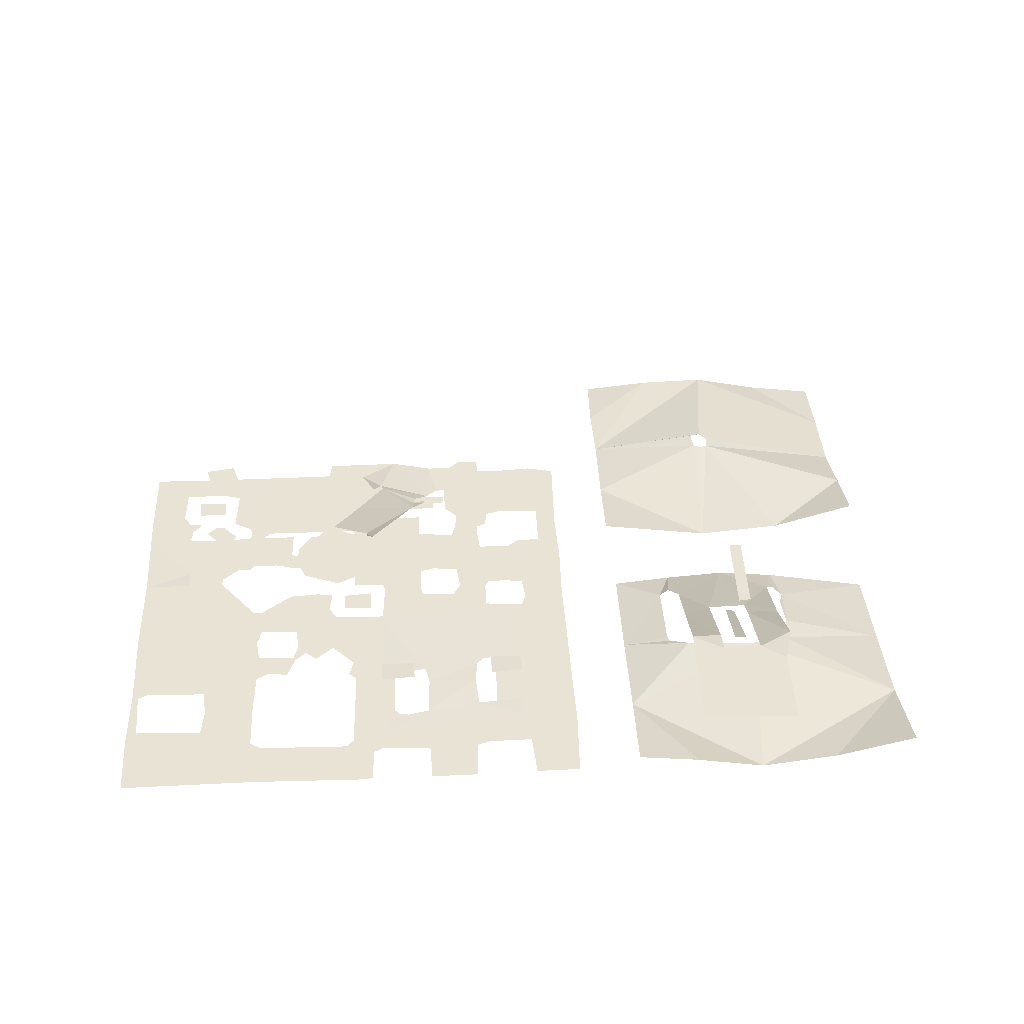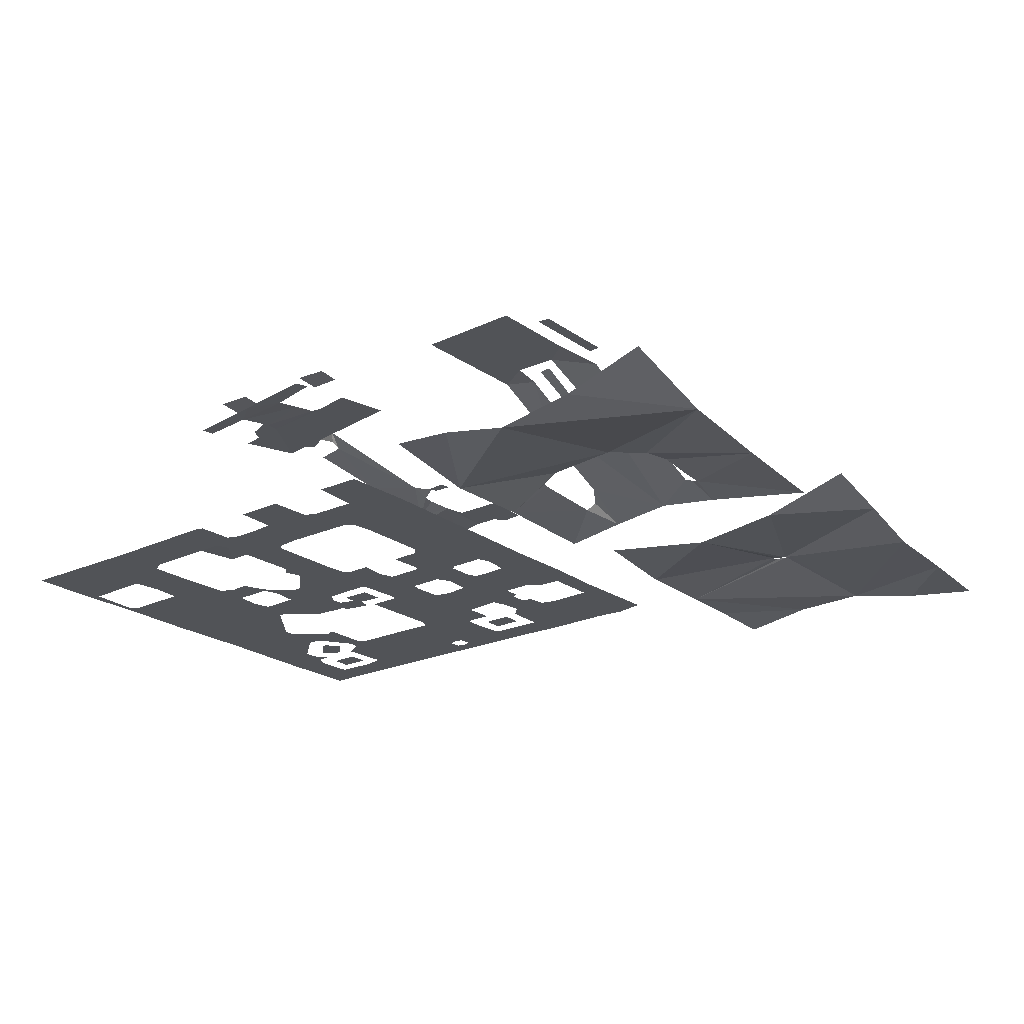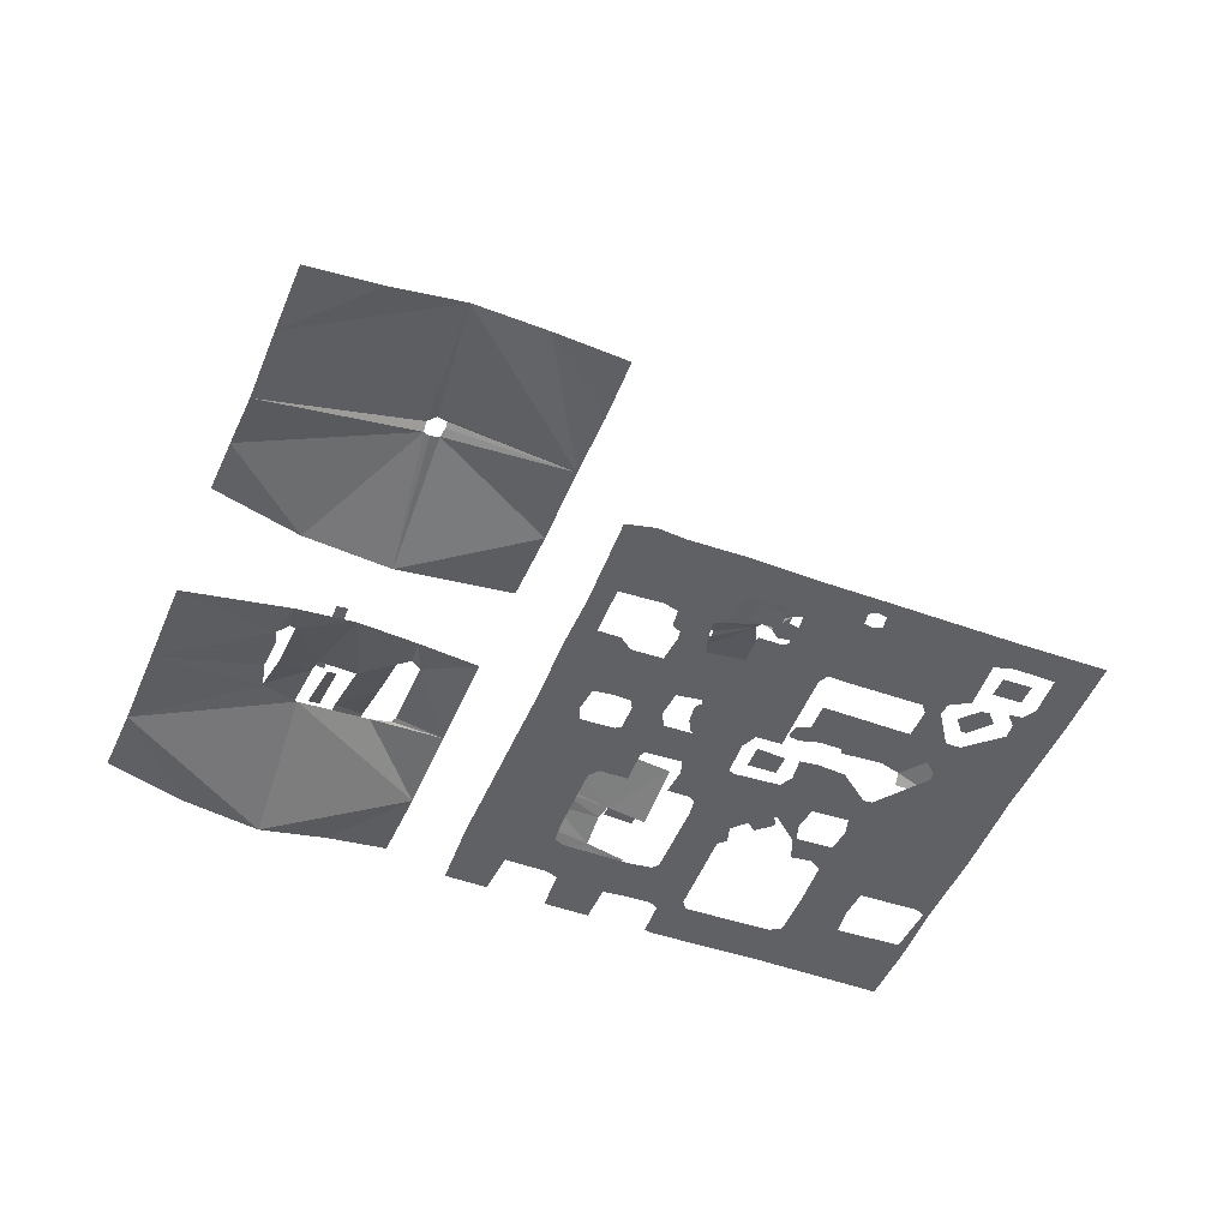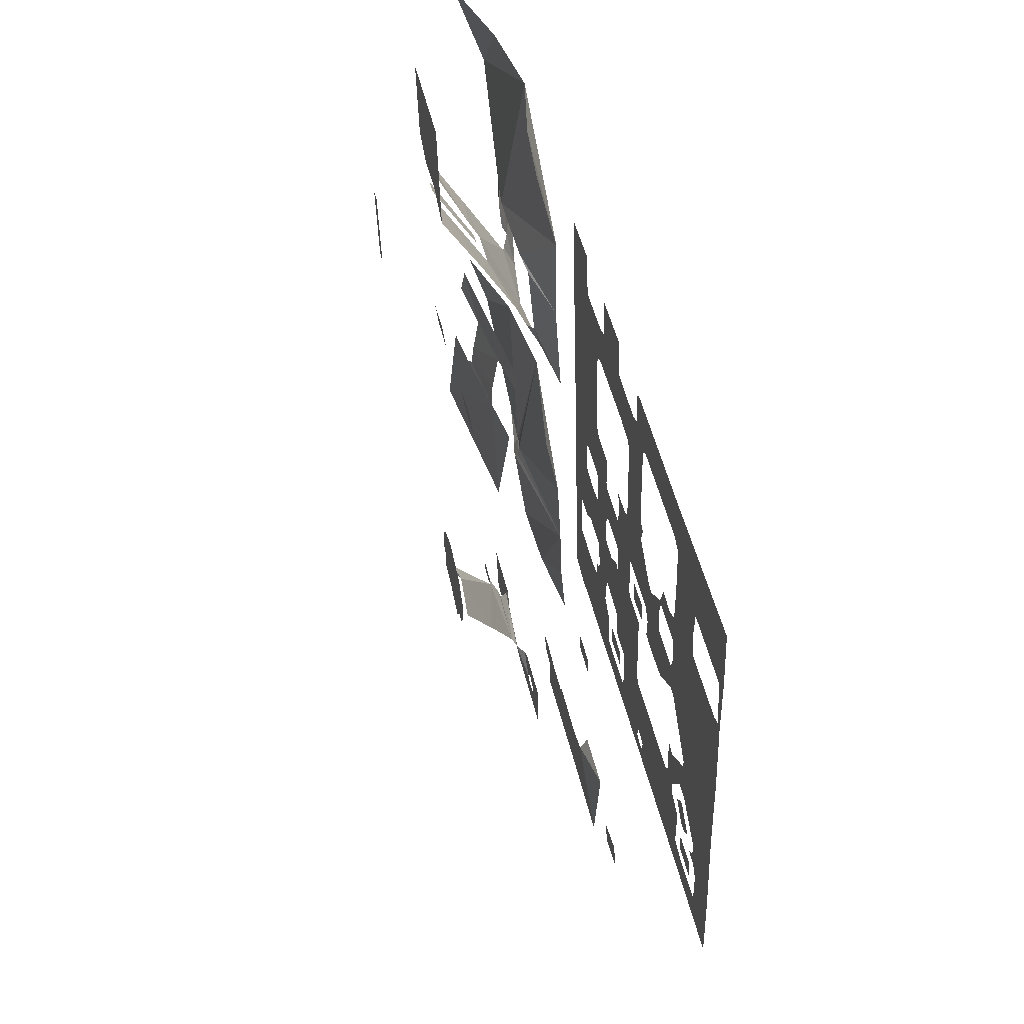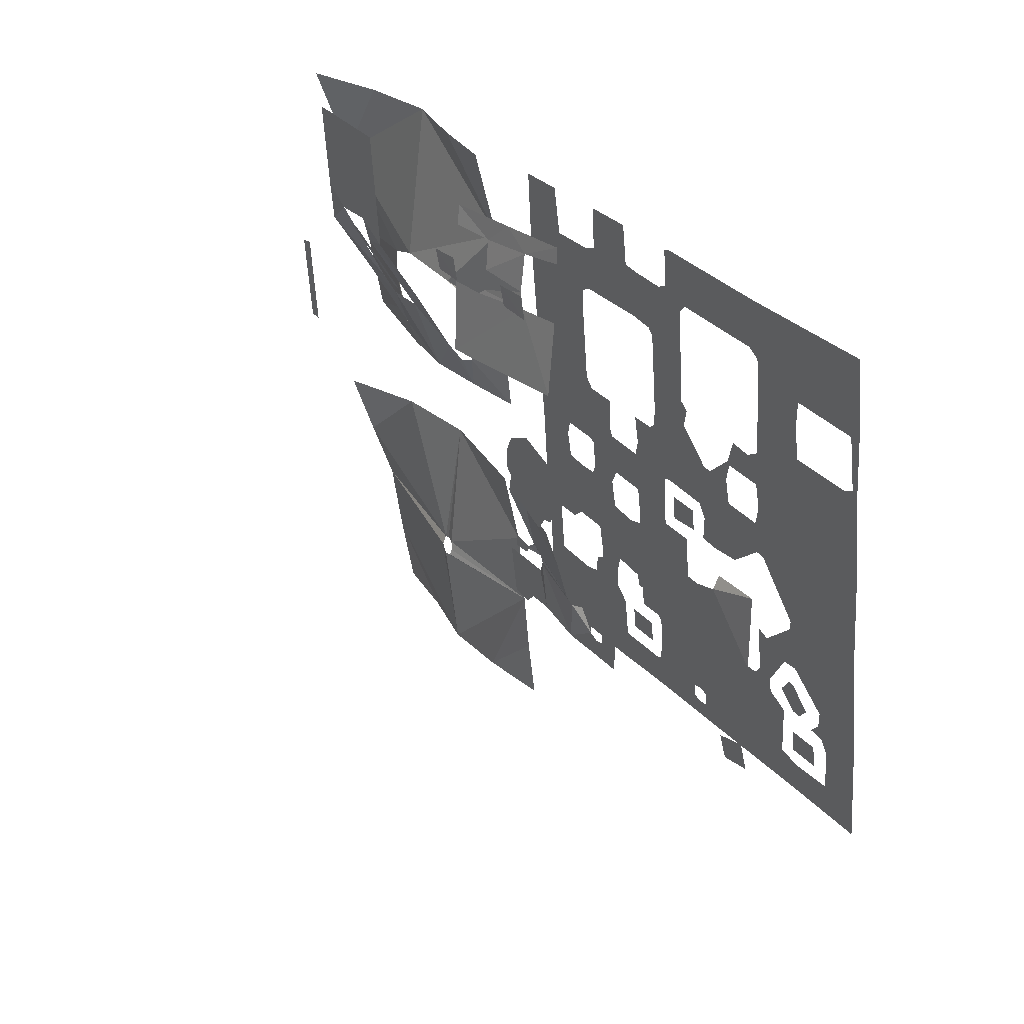
<metadata>
{"format":"obj","ext":"obj","renderer":"f3d","projection":"perspective","resolution":1024,"background":"white","views":[{"elev":41.1,"azim":3.9,"up":"+Y"},{"elev":-21.9,"azim":45.3,"up":"+Y"},{"elev":-49.0,"azim":165.1,"up":"+Y"},{"elev":57.2,"azim":-103.3,"up":"+Z"},{"elev":38.3,"azim":-123.4,"up":"+Z"}]}
</metadata>
<code>
v 38.91 -1.07 -43.6
v 38.91 0.3305 -30.4
v 39.81 0.1305 -29.8
v 55.11 -2.27 -30.1
v 54.21 -2.87 -37.9
v 53.31 -3.67 -45.4
v 46.11 -2.67 -44.5
v 26.01 -1.87 -29.2
v 38.01 0.1305 -29.5
v 38.01 0.3305 -30.1
v 31.71 -1.27 -42.7
v 24.51 -2.27 -42.1
v 25.11 -1.87 -35.5
v 39.81 -0.2695 -28.9
v 39.21 -0.2695 -28.6
v 39.51 -2.27 -14.5
v 48.21 -1.27 -15.4
v 56.91 1.33 -16.6
v 56.01 -0.4695 -23.5
v 26.91 -1.67 -21.1
v 27.81 -0.4695 -13
v 38.31 -0.06952 -28.6
v 14.61 -2.27 -24.7
v 14.61 -2.27 -16.9
v 19.11 -2.27 -17.2
v 19.41 -2.27 -14.8
v 21.51 -2.27 -15.4
v 20.61 -2.27 -25
v 17.61 -2.27 -25.3
v 2.311 -2.27 -23.2
v 2.311 -2.27 -20.2
v 7.411 -2.27 -20.8
v 8.011 -2.27 -16.9
v 9.511 -2.27 -15.7
v 9.511 -2.27 -13.6
v 12.21 -2.27 -13
v 12.21 -2.27 -13.9
v 13.11 -2.27 -14.5
v 13.11 -2.27 -16.3
v 8.311 -2.27 -24.1
v -5.189 -2.27 -22.3
v -4.889 -2.27 -20.8
v -3.989 -2.27 -20.5
v -3.989 -2.27 -19.3
v -4.889 -2.27 -19
v -4.889 -2.27 -11.8
v -2.789 -2.27 -12.1
v -2.189 -2.27 -11.2
v 2.611 -2.27 -14.8
v 2.011 -2.27 -15.1
v 1.711 -2.27 -17.2
v 1.711 -2.27 -19.9
v -19.59 -2.27 -20.5
v -19.59 -2.27 -17.5
v -17.49 -2.27 -17.2
v -17.19 -2.27 -12.4
v -15.09 -2.27 -11.5
v -14.79 -2.27 -10.3
v -13.29 -2.27 -10
v -12.69 -2.27 -10.9
v -5.789 -2.27 -19.3
v -5.789 -2.27 -20.5
v -12.39 -2.27 -21.4
v -27.09 -2.27 -11.2
v -22.59 -2.27 -11.8
v -23.49 -2.27 -13
v -23.79 -2.27 -16.9
v -27.99 -2.27 -19.6
v 3.211 1.13 -18.7
v 3.511 1.13 -16.6
v 6.511 1.13 -16.9
v 6.211 1.13 -19
v 3.211 -2.27 -18.7
v 3.511 -2.27 -16.6
v 6.511 -2.27 -16.9
v 6.211 -2.27 -19
v -21.99 -2.27 -15.7
v -21.69 -2.27 -13.6
v -18.69 -2.27 -13.9
v -18.99 -2.27 -16
v 19.71 -2.27 -12.1
v 17.31 -2.27 -11.8
v 16.11 -2.27 -10.6
v 16.11 -2.27 -4.6
v 18.21 -2.27 -4.6
v 18.81 -2.27 -2.2
v 23.01 -2.27 -3.1
v 22.41 -2.27 -9.4
v -1.289 -2.27 -2.5
v 2.011 -2.27 -2.8
v 2.311 -2.27 -2.2
v 6.511 -2.27 -2.5
v 6.211 -2.27 -5.5
v 7.711 -2.27 -6.1
v 7.411 -2.27 -12.1
v 5.311 -2.27 -12.1
v 5.011 -2.27 -15.1
v -20.19 4.53 -13.9
v -19.29 4.53 -11.5
v -16.29 4.53 -12.7
v -17.19 4.53 -14.8
v 10.41 -2.27 -6.1
v 11.01 -2.27 -3.4
v 14.01 -2.27 -3.4
v 14.31 -2.27 -4.3
v 12.81 -2.27 -10.3
v 9.211 -2.27 -12.1
v -1.889 8.33 -11.8
v -1.589 8.33 -10
v -0.6893 8.33 -9.7
v -0.6893 8.33 -8.8
v -1.589 8.33 -8.5
v -1.589 8.33 -6.7
v -0.08932 8.33 -6.7
v 0.8107 8.33 -7.6
v 1.711 8.93 -7.6
v 2.011 9.33 -6.7
v 7.111 8.73 -6.4
v 8.011 8.33 -7.9
v 13.11 8.33 -8.5
v 12.21 8.33 -13.3
v 10.11 8.33 -13.3
v 9.211 8.33 -12.1
v 6.811 8.33 -11.8
v 2.611 8.33 -12.4
v -25.59 -2.27 -0.4002
v -16.89 -2.27 -1.6
v -16.89 -2.27 -2.5
v -13.89 -2.27 -5.8
v -12.69 -2.27 -5.5
v -16.59 -2.27 -6.7
v -18.09 -2.27 -6.4
v -21.99 -2.27 -9.1
v -21.99 -2.27 -10.6
v -21.09 -2.27 -11.8
v -2.489 8.33 -8.8
v -2.489 8.33 -9.7
v -4.589 8.33 -11.5
v -4.589 8.33 -9.1
v -4.289 8.33 -6.4
v -20.19 -2.27 -10.3
v -18.09 -2.27 -8.5
v -17.49 -2.27 -8.5
v -16.59 -2.27 -10
v -18.39 -2.27 -11.5
v -19.29 -2.27 -11.5
v 47.31 -1.67 -7
v 47.31 -0.4695 -3.7
v 48.51 -1.07 -3.1
v 48.21 -0.4695 -1.3
v 48.81 -0.2695 2
v 59.31 -2.67 1.4
v 58.11 -3.67 -8.2
v 35.31 -1.47 -5.5
v 35.31 -0.06952 -1.9
v 36.51 0.7305 -0.4002
v 37.11 4.13 6.5
v 37.71 7.93 13.7
v 40.71 7.53 12.8
v 39.81 2.93 3.8
v 43.71 2.93 3.2
v 44.01 3.93 5.3
v 47.31 3.73 4.7
v 46.71 -0.2695 -3.4
v 41.31 -0.8695 -6.1
v 2.311 14.53 7.7
v 2.911 15.33 8.3
v 5.911 10.53 -2.2
v 7.111 10.33 -3.4
v 9.211 10.33 -3.4
v 9.211 10.33 -4.6
v 7.411 10.33 -4.3
v 7.111 10.33 -3.7
v 5.911 9.73 -4
v 5.911 9.53 -4.9
v 0.2107 11.73 -0.4002
v -1.589 14.33 5.9
v 2.011 14.13 6.5
v 30.51 -1.87 5.6
v 35.31 -0.2695 5.6
v 34.41 -0.6695 -1.6
v 29.31 -2.27 -4.9
v 2.611 -2.27 2.3
v 2.011 -2.27 2.6
v 7.111 -2.27 3.8
v 7.411 -2.27 2.3
v 11.31 -2.27 2
v 11.61 -2.27 2.6
v 14.91 -2.27 -0.4002
v 14.31 -2.27 -0.7001
v 10.41 -2.27 -1.9
v 6.811 -2.27 -1.6
v 18.51 -2.27 -0.7001
v 11.91 -2.27 5.9
v 14.91 -2.27 5.6
v 15.81 -2.27 6.5
v 16.71 -2.27 14
v 16.71 -2.27 16.1
v 15.81 -2.27 16.7
v 16.41 -2.27 20.9
v 20.91 -2.27 20.3
v 21.81 -2.27 24.8
v 26.31 -2.27 24.2
v 25.71 -2.27 17
v 24.81 -2.27 10.4
v 23.91 -2.27 3.5
v -24.69 -2.27 8.6
v -23.49 -2.27 17.3
v -22.89 -2.27 17.3
v -21.99 -2.27 16.7
v -15.69 -2.27 16.1
v -15.09 -2.27 19.1
v -9.989 -2.27 17.9
v -10.29 -2.27 13.4
v -9.089 -2.27 12.5
v -6.989 -2.27 12.5
v -6.389 -2.27 10.1
v -6.689 -2.27 9.8
v -10.59 -2.27 10.1
v -11.19 -2.27 7.7
v -10.89 -2.27 5.9
v -11.49 -2.27 2.9
v -12.39 -2.27 2.9
v -2.189 -2.27 -0.7001
v -1.889 -2.27 1.4
v 1.111 -2.27 1.1
v 0.8107 -2.27 -1.3
v -6.989 -2.27 5.6
v -6.389 -2.27 8
v -3.989 -2.27 7.4
v -3.089 -2.27 7.4
v -2.789 -2.27 2.9
v -3.689 -2.27 1.7
v -3.689 -2.27 -0.7001
v -5.489 -2.27 -0.7001
v -8.489 -2.27 -0.1002
v -16.29 7.93 2
v -15.69 7.93 6.8
v -11.19 7.93 6.5
v -10.89 7.93 5.9
v -8.489 7.93 5.6
v -6.389 7.93 5.9
v -5.189 7.93 5.6
v -5.189 7.93 5
v -5.489 7.93 4.1
v -6.989 7.93 3.8
v -7.289 7.93 0.7999
v 48.51 -0.2695 4.7
v 44.91 0.3305 6.5
v 45.81 -2.27 22.4
v 53.61 -1.07 21.5
v 61.71 1.33 20.6
v 60.51 -1.47 11
v -23.19 7.93 2.6
v -22.29 7.33 9.5
v -17.79 7.33 8.9
v -17.79 7.93 7.7
v 0.2107 -2.27 10.1
v 4.711 -2.27 9.2
v 4.711 -2.27 7.4
v 5.311 -2.27 6.8
v 7.711 -2.27 6.5
v 44.91 7.93 14.6
v 41.01 7.93 15.2
v 38.91 7.93 25.4
v 48.51 7.93 24.5
v 47.61 7.93 16.1
v 48.21 7.33 11.6
v 41.31 13.53 5
v 42.21 13.53 13.7
v 43.41 13.53 13.4
v 42.51 13.53 5
v 41.61 3.73 5
v 42.21 7.93 13.4
v 43.41 7.93 13.4
v 42.51 3.73 5
v 37.71 0.1305 6.8
v 35.61 -0.2695 6.2
v 31.71 -2.07 14.6
v 32.61 -0.2695 23.9
v 38.91 -0.8695 23.3
v 0.5107 15.33 8
v -1.889 15.33 7.1
v -2.789 15.33 8.6
v -3.689 15.33 8.9
v -4.589 15.33 10.7
v -4.589 15.33 12.8
v -3.389 15.33 14.9
v 0.2107 15.33 15.8
v 2.611 15.33 14.3
v 3.211 15.33 12.8
v 3.211 15.33 10.7
v 2.611 15.33 10.1
v -5.189 1.13 11.3
v -5.189 1.13 11.9
v -3.389 1.13 13.1
v -1.589 1.13 11
v -2.189 1.13 9.8
v -3.689 1.13 9.2
v -0.08932 -2.27 11.9
v 0.8107 -2.27 12.5
v 1.711 -2.27 21.8
v 4.111 -2.27 23.3
v 5.011 -2.27 22.7
v 8.611 -2.27 22.4
v 8.611 -2.27 17.6
v 6.211 -2.27 17.6
v 5.611 -2.27 17
v 10.41 9.13 23.3
v 15.21 9.73 23.3
v 15.21 9.93 21.2
v 15.81 10.13 20.6
v 19.11 10.53 20.3
v 17.91 11.53 13.7
v 11.31 10.73 14.6
v 4.711 9.93 15.5
v 5.611 8.73 22.4
v 9.811 9.33 21.8
v 10.11 -2.27 22.4
v 10.71 -2.27 26.3
v 15.51 -2.27 25.7
v 15.21 -2.27 21.5
v -8.189 -2.27 28.4
v -8.189 -2.27 23.6
v -9.389 -2.27 23
v -15.09 -2.27 21.8
v -21.99 -2.27 22.4
v -22.89 -2.27 23.9
v -21.99 -2.27 30.2
v -15.09 -2.27 29.3
v -2.189 -2.27 27.8
v 3.811 -2.27 27.2
v 4.411 -2.27 26.9
v 1.111 -2.27 22.7
v 16.71 11.93 22.1
v 17.01 12.13 24.5
v 20.01 12.13 23.9
v 19.71 11.93 21.8
v 10.71 8.53 26.9
v 6.511 7.93 27.8
v 6.811 7.73 29.3
v 13.41 8.53 28.4
v 20.31 9.33 27.5
v 20.01 9.73 25.7
v 15.81 9.13 26
v 5.611 11.93 23.9
v 5.911 12.13 26.3
v 9.211 12.13 25.7
v 8.911 11.93 23.6
f 5 6 7
f 1 2 3 4 5 7
f 11 12 13
f 8 9 10
f 8 10 2 1 11 13
f 17 18 19
f 14 15 16 17 19 4
f 4 3 14
f 22 9 8 20
f 16 15 22 20 21
f 25 26 27 28
f 28 29 23 24 25
f 37 38 39 33 34
f 35 36 37 34
f 30 31 32 40
f 33 39 24 23 40 32
f 41 42 43 52 31 30
f 47 50 51 44 45 46
f 48 49 50 47
f 52 43 44 51
f 62 42 41 63
f 58 59 60 57
f 46 45 61
f 53 54 55 63
f 56 57 60
f 55 56 60 46 61 63
f 61 62 63
f 64 65 66
f 67 54 53 68
f 64 66 67 68
f 70 71 72 69
f 74 75 76 73
f 78 79 80 77
f 27 26 81 88
f 83 84 85
f 81 82 83 85 87 88
f 85 86 87
f 96 97 49
f 90 91 92 93
f 96 49 48 89 90 93
f 94 95 96 93
f 99 100 101 98
f 36 35 107 106
f 103 104 105 102
f 106 107 95 94 102
f 102 105 84 83 106
f 111 112 113 114 115
f 119 123 124
f 118 119 124 125 116 117
f 108 109 110
f 110 111 115
f 110 115 116 125 108
f 121 122 123 119 120
f 134 135 65
f 133 134 65 64
f 129 130 59 58 131
f 127 128 132 133 64 126
f 128 129 131 132
f 137 109 108 138 139
f 113 112 136 139 140
f 136 137 139
f 142 143 144 145 146 141
f 147 148 149 153
f 149 150 151 152 153
f 164 148 147 165
f 161 162 163 164
f 154 155 156
f 165 154 156 160 161 164
f 156 157 160
f 157 158 159 160
f 169 170 171 172 173
f 176 177 178
f 174 175 117
f 169 173 174 168
f 168 174 117 176 178 167
f 178 166 167
f 175 118 117
f 181 155 154 182
f 179 180 181 182
f 104 103 191 187 190
f 192 92 91 183 185 186
f 188 189 190 187
f 186 187 191 192
f 183 184 185
f 188 194 195 189
f 198 199 200 201
f 87 86 193
f 189 195 196 193
f 206 87 193 196 197 205
f 201 202 203 204
f 197 198 201 204 205
f 208 209 210 207
f 216 217 218 219 215
f 221 222 223
f 207 210 211 220 127 126
f 214 219 220 211 212 213
f 214 215 219
f 220 221 223 127
f 224 225 226 227
f 229 218 217 230
f 233 235 236 222 221 228
f 233 234 235
f 228 229 230
f 228 230 231 232 233
f 242 243 244 245 246 241
f 240 241 246
f 238 239 240
f 240 246 247 237 238
f 152 151 248
f 251 252 253
f 253 152 248 249 250 251
f 255 256 257
f 257 238 237 254 255
f 261 262 185
f 260 261 185
f 258 259 260
f 260 185 184 232 231 258
f 264 159 158 265
f 268 163 162 263 267
f 264 265 266 267 263
f 269 270 271 272
f 274 275 276 273
f 278 180 179
f 277 278 179 279
f 279 280 281 250 249 277
f 167 166 282 293
f 284 285 286
f 291 292 293 290
f 286 287 288
f 282 283 284 293
f 288 289 290 293 284 286
f 294 295 296 297 298 299
f 258 300 301 259
f 302 303 304 308 259 301
f 304 307 308
f 305 306 307 304
f 309 310 311
f 318 309 311 312 314 315
f 316 317 318 315
f 312 313 314
f 322 200 199 306 305 319
f 319 320 321 322
f 327 209 208 328
f 327 328 329 330 326
f 323 324 325 326 330
f 213 212 326 325
f 303 302 334 331 332 333
f 324 323 331 334
f 335 336 337 338
f 339 340 341 342
f 339 342 345 310 309
f 343 344 345 342
f 346 347 348 349

</code>
